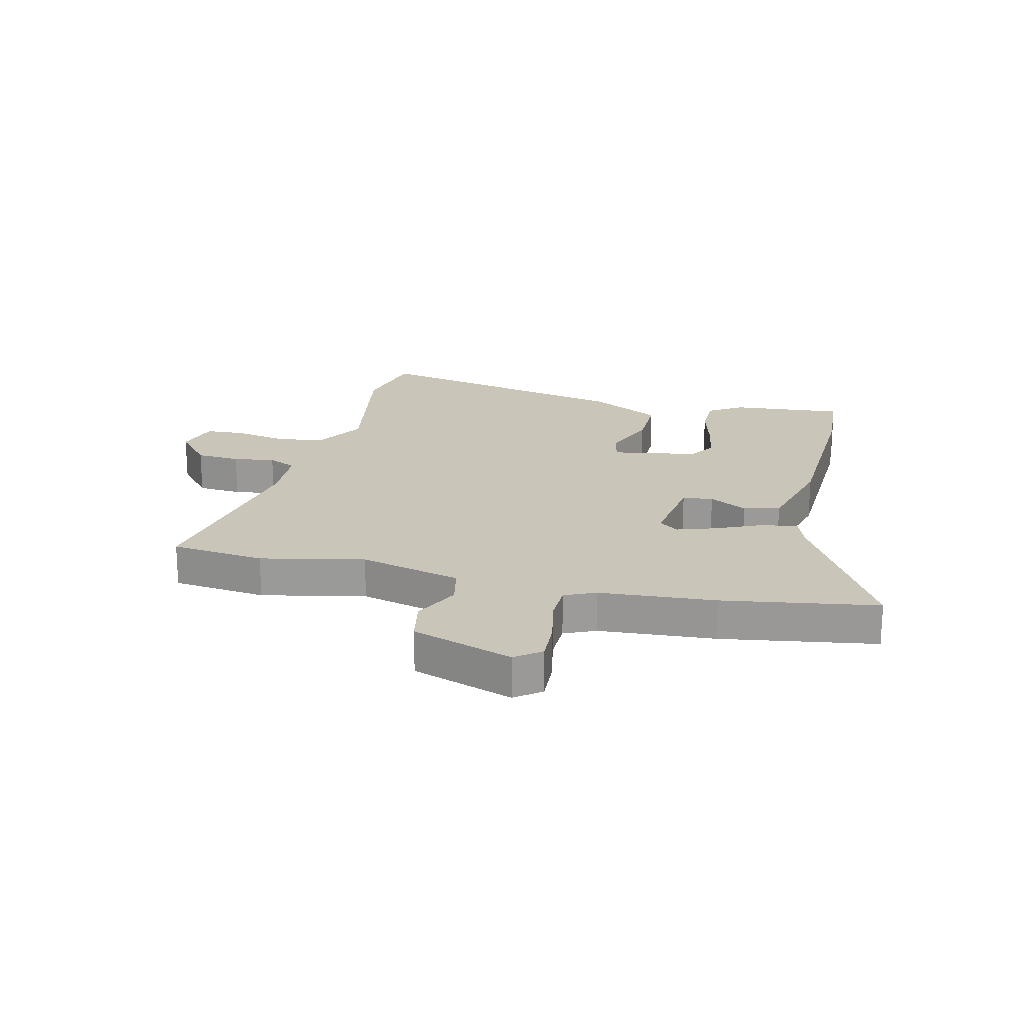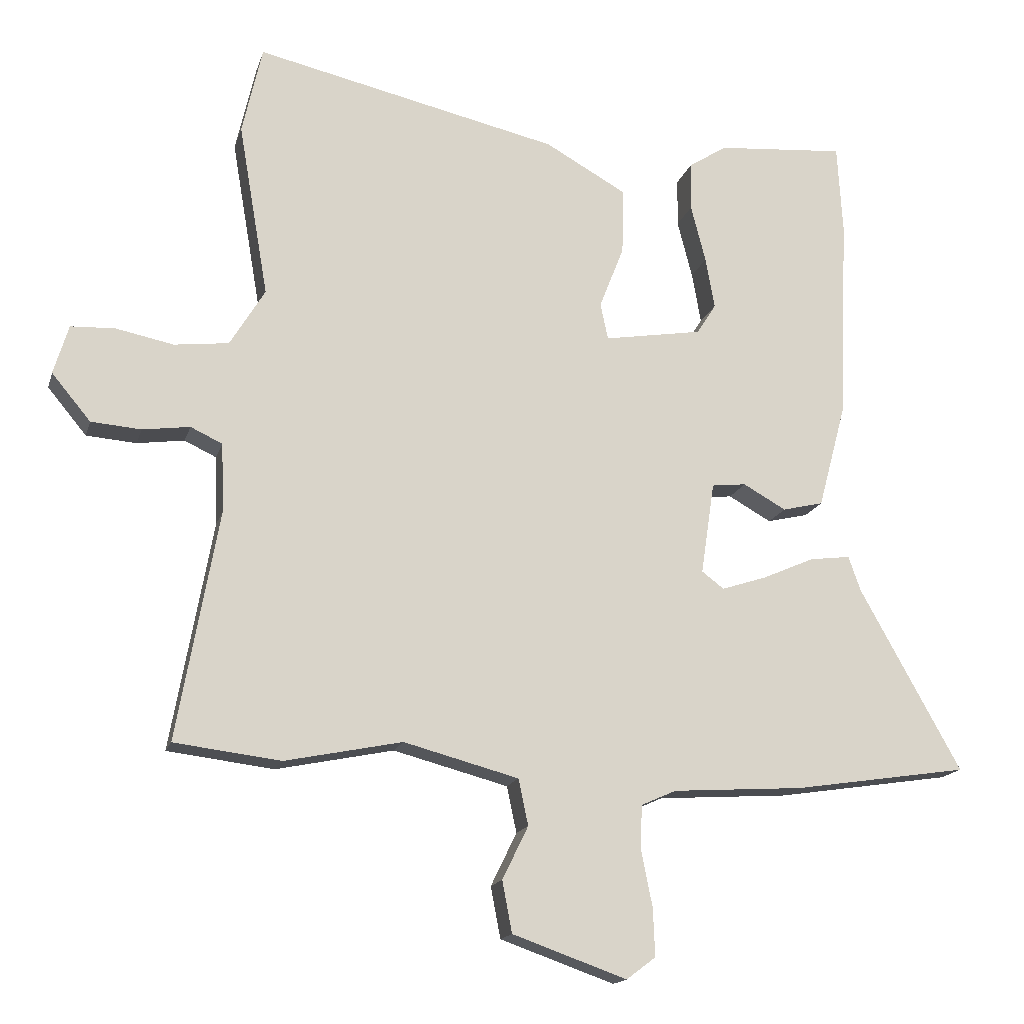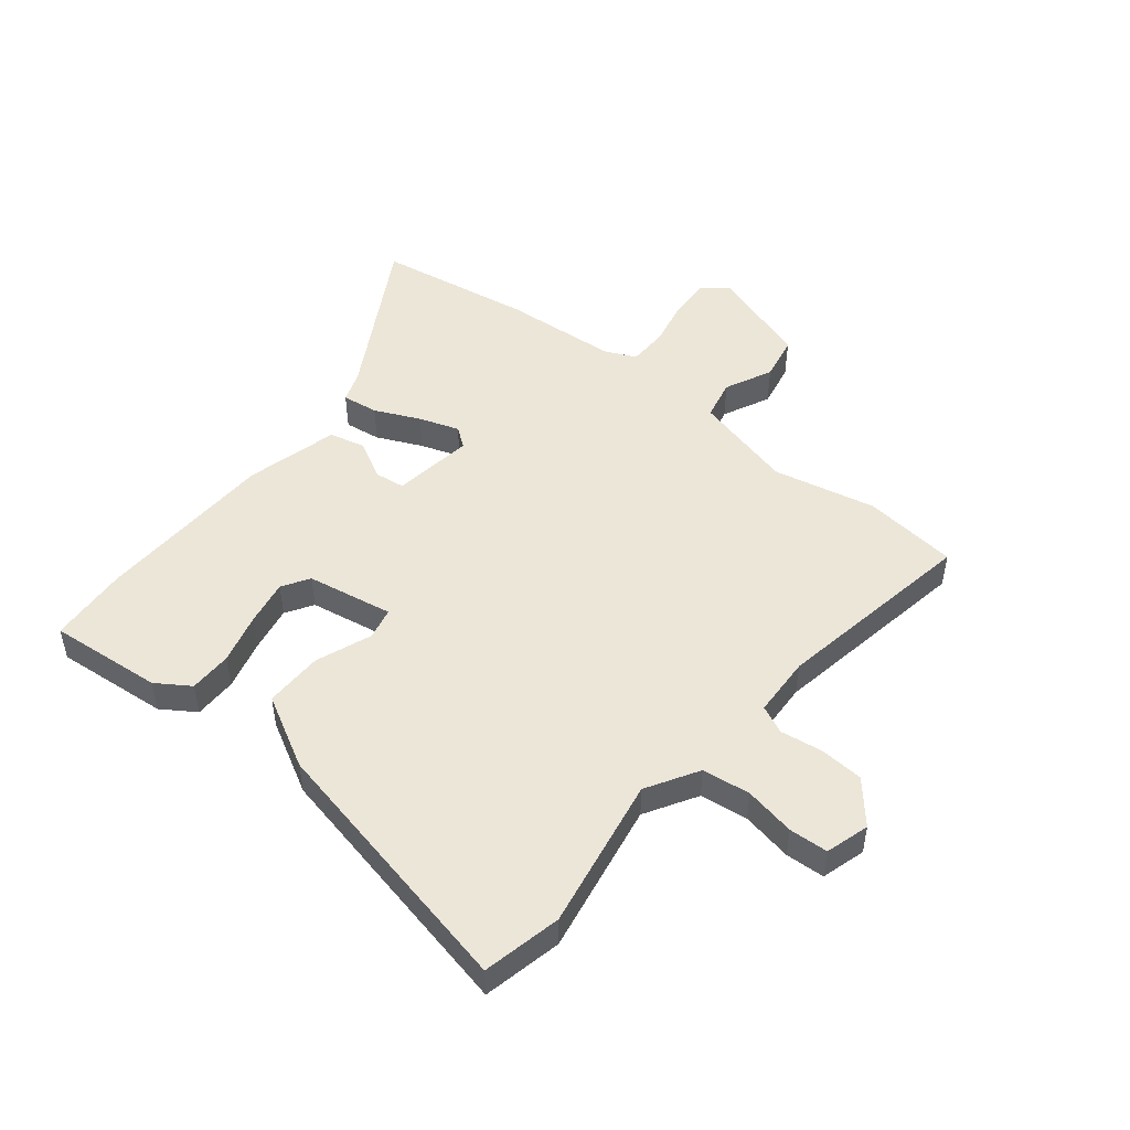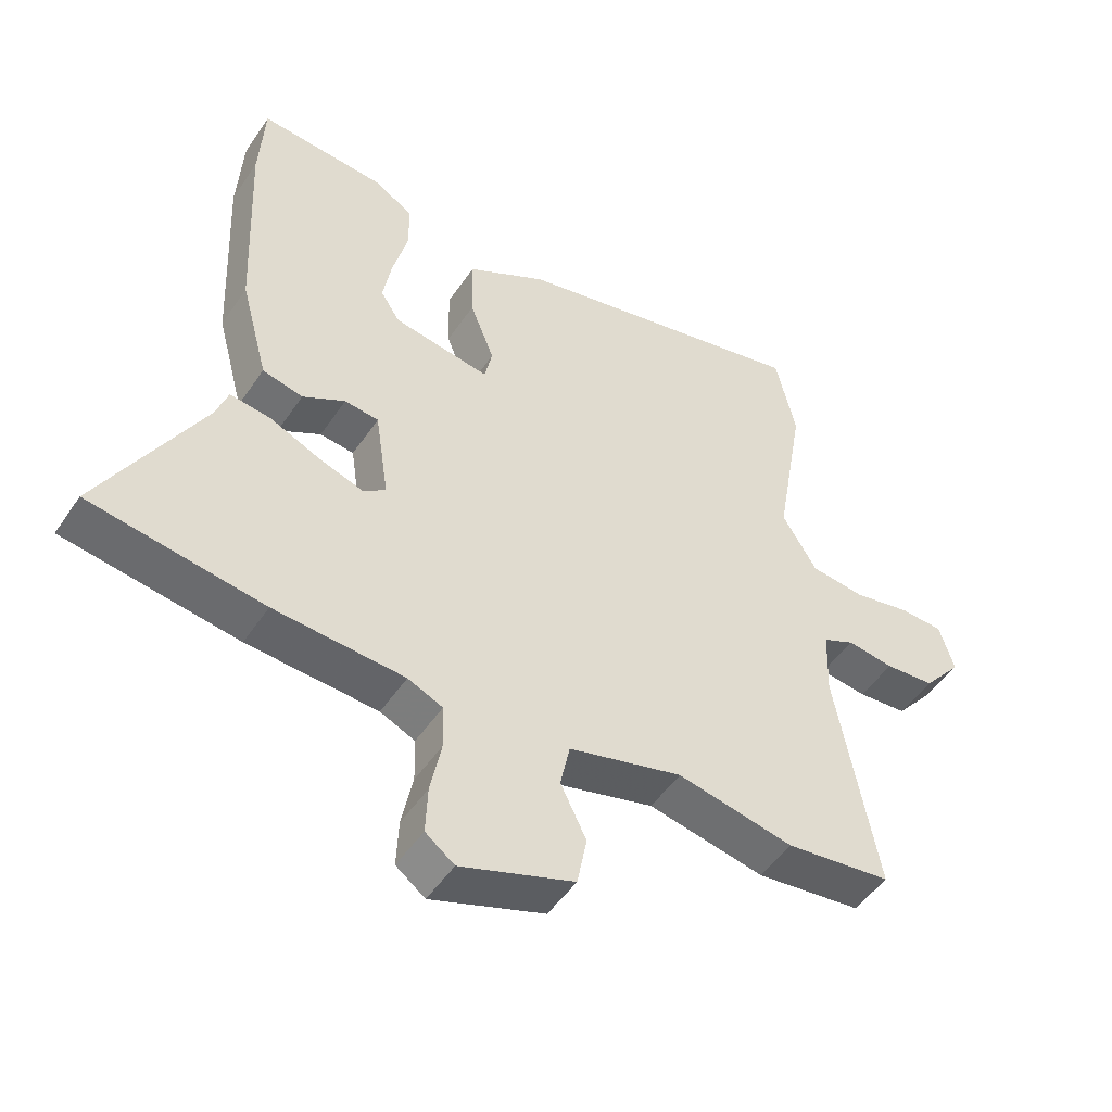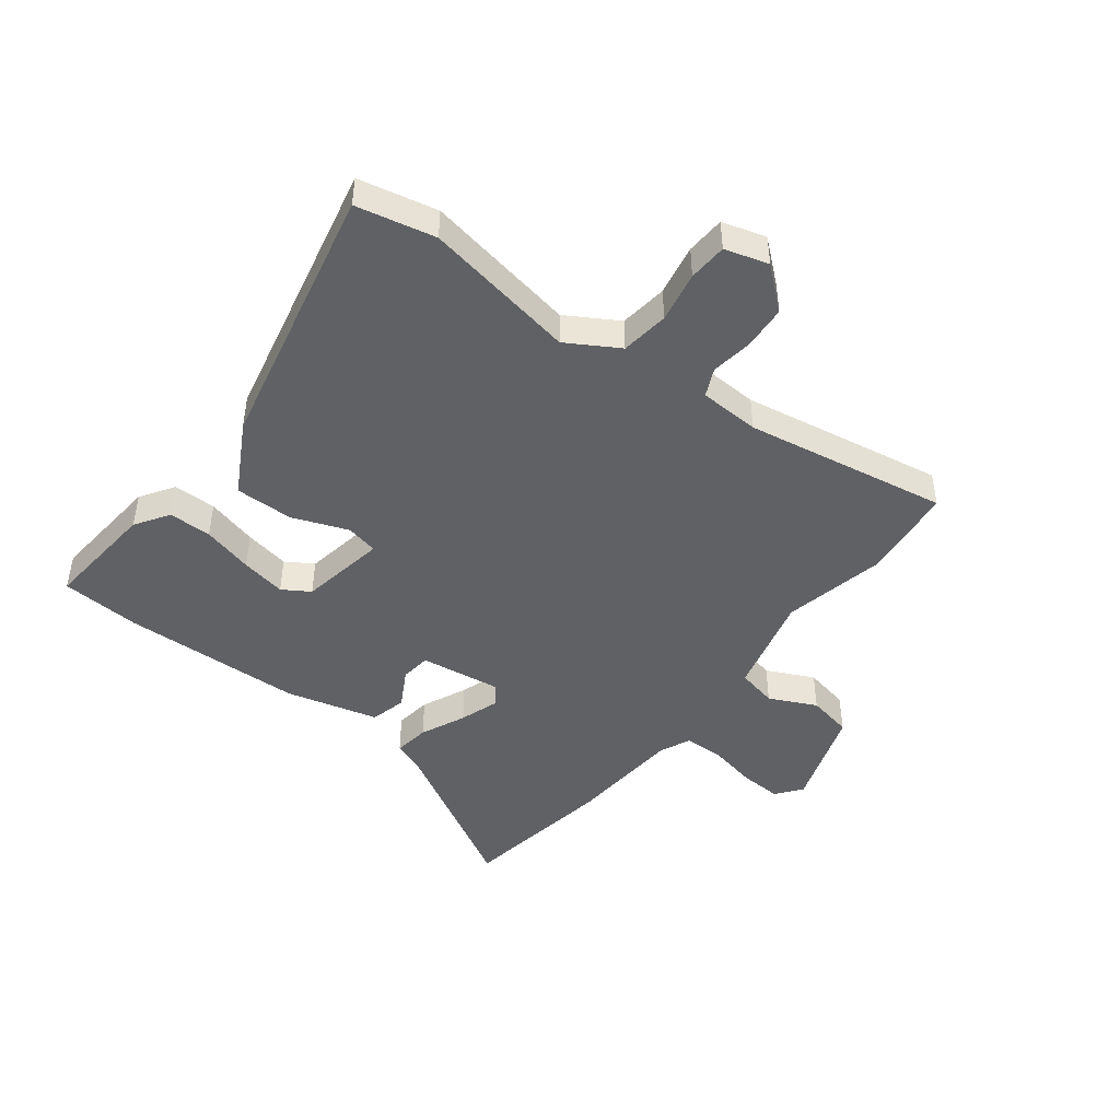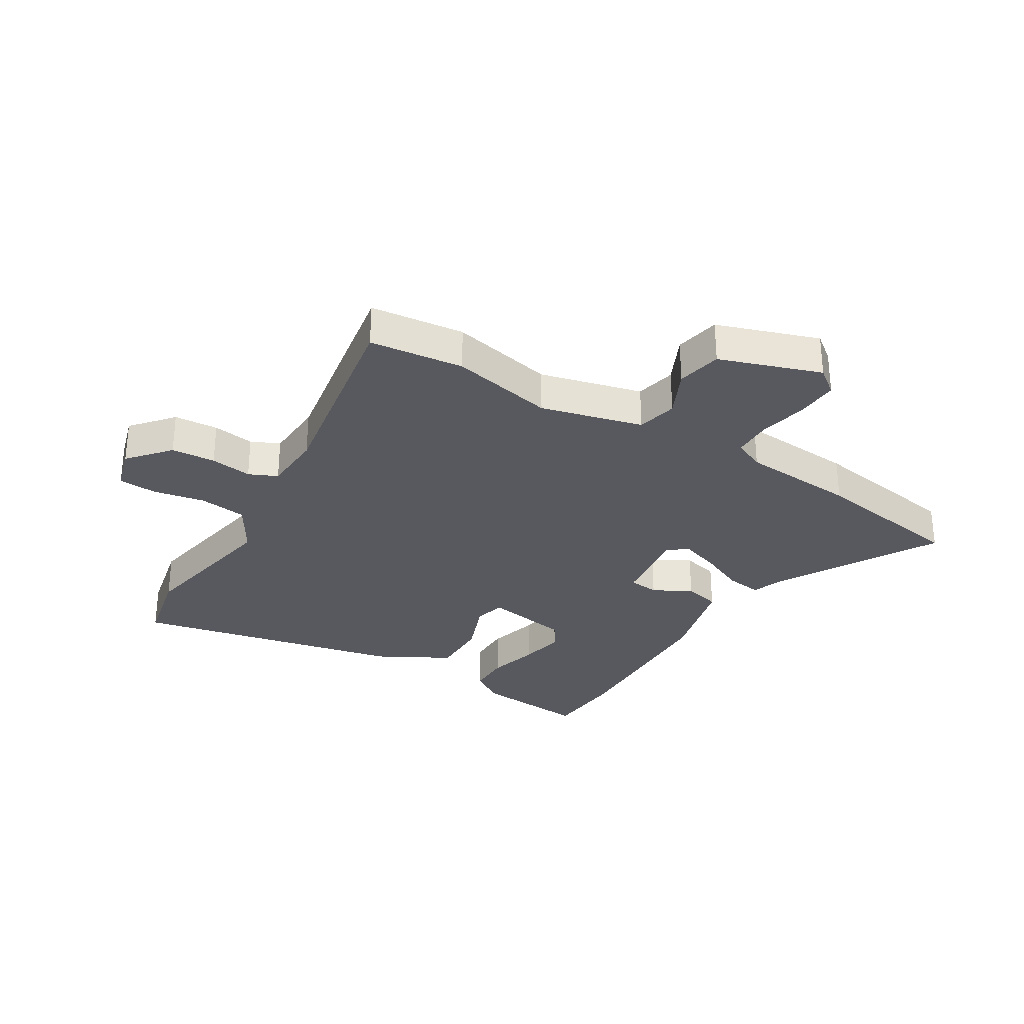
<metadata>
{"format":"obj","ext":"obj","renderer":"f3d","projection":"perspective","resolution":1024,"background":"white","views":[{"elev":20.6,"azim":-166.9,"up":"+Y"},{"elev":-16.1,"azim":165.5,"up":"+Z"},{"elev":49.1,"azim":38.3,"up":"+Y"},{"elev":-49.7,"azim":-32.7,"up":"+Z"},{"elev":-45.9,"azim":52.0,"up":"+Y"},{"elev":-30.3,"azim":148.1,"up":"+Y"}]}
</metadata>
<code>
v 0.472 0.07 0.625
v 0.503 0.07 0.488
v 0.457 0.07 0.22
v 0.511 0.07 0.131
v 0.595 0.07 0.121
v 0.684 0.07 0.139
v 0.752 0.07 0.136
v 0.775 0.07 0.06
v 0.715 0.07 -0.012
v 0.638 0.07 -0.018
v 0.565 0.07 -0.008
v 0.516 0.07 -0.031
v 0.512 0.07 -0.137
v 0.576 0.07 -0.491
v 0.412 0.07 -0.511
v 0.231 0.07 -0.474
v 0.054 0.07 -0.521
v 0.039 0.07 -0.592
v 0.079 0.07 -0.674
v 0.064 0.07 -0.753
v -0.112 0.07 -0.815
v -0.157 0.07 -0.781
v -0.154 0.07 -0.707
v -0.137 0.07 -0.622
v -0.139 0.07 -0.553
v -0.193 0.07 -0.529
v -0.395 0.07 -0.516
v -0.665 0.07 -0.475
v -0.509 0.07 -0.194
v -0.49 0.07 -0.14
v -0.427 0.07 -0.148
v -0.348 0.07 -0.183
v -0.278 0.07 -0.206
v -0.244 0.07 -0.18
v -0.265 0.07 -0.038
v -0.318 0.07 -0.032
v -0.384 0.07 -0.069
v -0.447 0.07 -0.054
v -0.49 0.07 0.107
v -0.504 0.07 0.424
v -0.496 0.07 0.563
v -0.298 0.07 0.547
v -0.239 0.07 0.509
v -0.238 0.07 0.434
v -0.261 0.07 0.345
v -0.275 0.07 0.266
v -0.245 0.07 0.219
v -0.094 0.07 0.194
v -0.082 0.07 0.25
v -0.12 0.07 0.347
v -0.122 0.07 0.449
v 0.003 0.07 0.519
v 0.472 0 0.625
v 0.503 0 0.488
v 0.457 0 0.22
v 0.511 0 0.131
v 0.595 0 0.121
v 0.684 0 0.139
v 0.752 0 0.136
v 0.775 0 0.06
v 0.715 0 -0.012
v 0.638 0 -0.018
v 0.565 0 -0.008
v 0.516 0 -0.031
v 0.512 0 -0.137
v 0.576 0 -0.491
v 0.412 0 -0.511
v 0.231 0 -0.474
v 0.054 0 -0.521
v 0.039 0 -0.592
v 0.079 0 -0.674
v 0.064 0 -0.753
v -0.112 0 -0.815
v -0.157 0 -0.781
v -0.154 0 -0.707
v -0.137 0 -0.622
v -0.139 0 -0.553
v -0.193 0 -0.529
v -0.395 0 -0.516
v -0.665 0 -0.475
v -0.509 0 -0.194
v -0.49 0 -0.14
v -0.427 0 -0.148
v -0.348 0 -0.183
v -0.278 0 -0.206
v -0.244 0 -0.18
v -0.265 0 -0.038
v -0.318 0 -0.032
v -0.384 0 -0.069
v -0.447 0 -0.054
v -0.49 0 0.107
v -0.504 0 0.424
v -0.496 0 0.563
v -0.298 0 0.547
v -0.239 0 0.509
v -0.238 0 0.434
v -0.261 0 0.345
v -0.275 0 0.266
v -0.245 0 0.219
v -0.094 0 0.194
v -0.082 0 0.25
v -0.12 0 0.347
v -0.122 0 0.449
v 0.003 0 0.519
f 49 50 51 52
f 48 49 52 1
f 42 43 44 45
f 42 45 46
f 41 42 46
f 40 41 46 47
f 36 37 38 39
f 35 36 39 40
f 29 30 31 32
f 29 32 33
f 26 27 28 29
f 25 26 29 33
f 21 22 23 24
f 21 24 25
f 18 19 20 21
f 17 18 21 25
f 16 17 25 33
f 13 14 15 16
f 12 13 16 33
f 8 9 10 11
f 6 7 8 11
f 5 6 11 12
f 4 5 12 33
f 48 1 2 3
f 48 3 4
f 35 40 47
f 34 35 47 48
f 4 33 34
f 4 34 48
f 104 103 102 101
f 53 104 101 100
f 97 96 95 94
f 98 97 94
f 98 94 93
f 99 98 93 92
f 91 90 89 88
f 92 91 88 87
f 84 83 82 81
f 85 84 81
f 81 80 79 78
f 85 81 78 77
f 76 75 74 73
f 77 76 73
f 73 72 71 70
f 77 73 70 69
f 85 77 69 68
f 68 67 66 65
f 85 68 65 64
f 63 62 61 60
f 63 60 59 58
f 64 63 58 57
f 85 64 57 56
f 55 54 53 100
f 56 55 100
f 99 92 87
f 100 99 87 86
f 86 85 56
f 100 86 56
f 1 53 54 2
f 2 54 55 3
f 3 55 56 4
f 4 56 57 5
f 5 57 58 6
f 6 58 59 7
f 7 59 60 8
f 8 60 61 9
f 9 61 62 10
f 10 62 63 11
f 11 63 64 12
f 12 64 65 13
f 13 65 66 14
f 14 66 67 15
f 15 67 68 16
f 16 68 69 17
f 17 69 70 18
f 18 70 71 19
f 19 71 72 20
f 20 72 73 21
f 21 73 74 22
f 22 74 75 23
f 23 75 76 24
f 24 76 77 25
f 25 77 78 26
f 26 78 79 27
f 27 79 80 28
f 28 80 81 29
f 29 81 82 30
f 30 82 83 31
f 31 83 84 32
f 32 84 85 33
f 33 85 86 34
f 34 86 87 35
f 35 87 88 36
f 36 88 89 37
f 37 89 90 38
f 38 90 91 39
f 39 91 92 40
f 40 92 93 41
f 41 93 94 42
f 42 94 95 43
f 43 95 96 44
f 44 96 97 45
f 45 97 98 46
f 46 98 99 47
f 47 99 100 48
f 48 100 101 49
f 49 101 102 50
f 50 102 103 51
f 51 103 104 52
f 52 104 53 1

</code>
